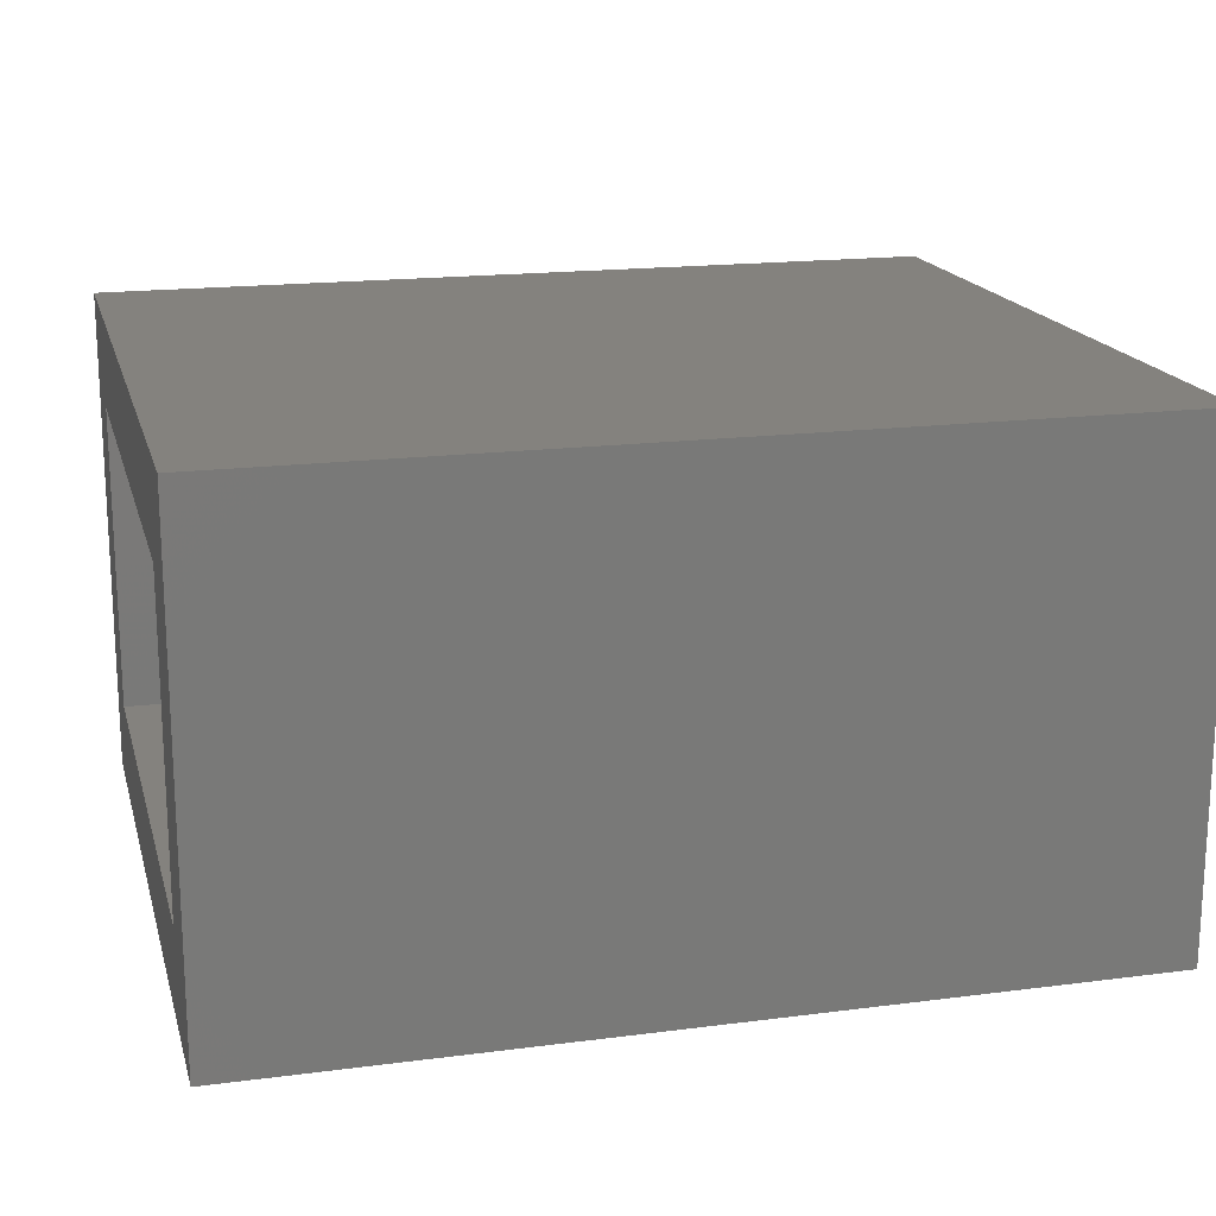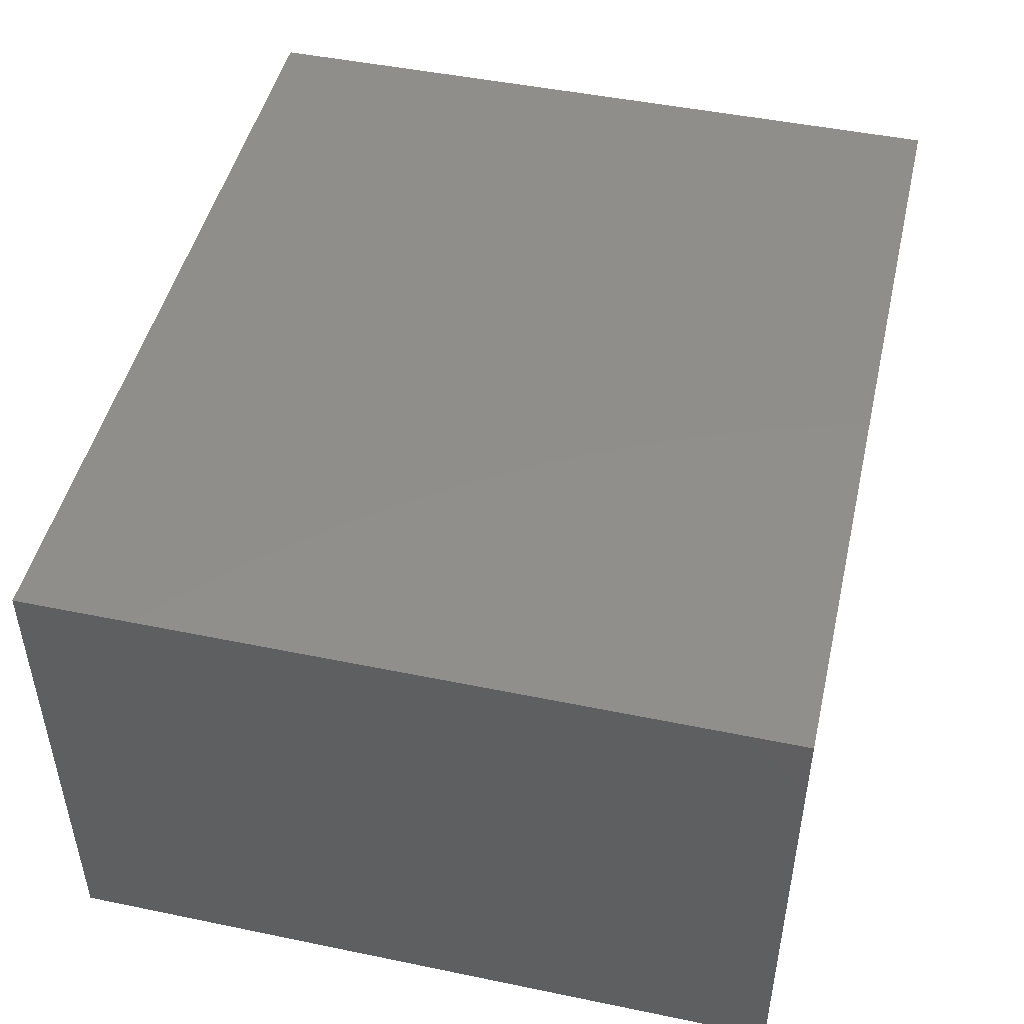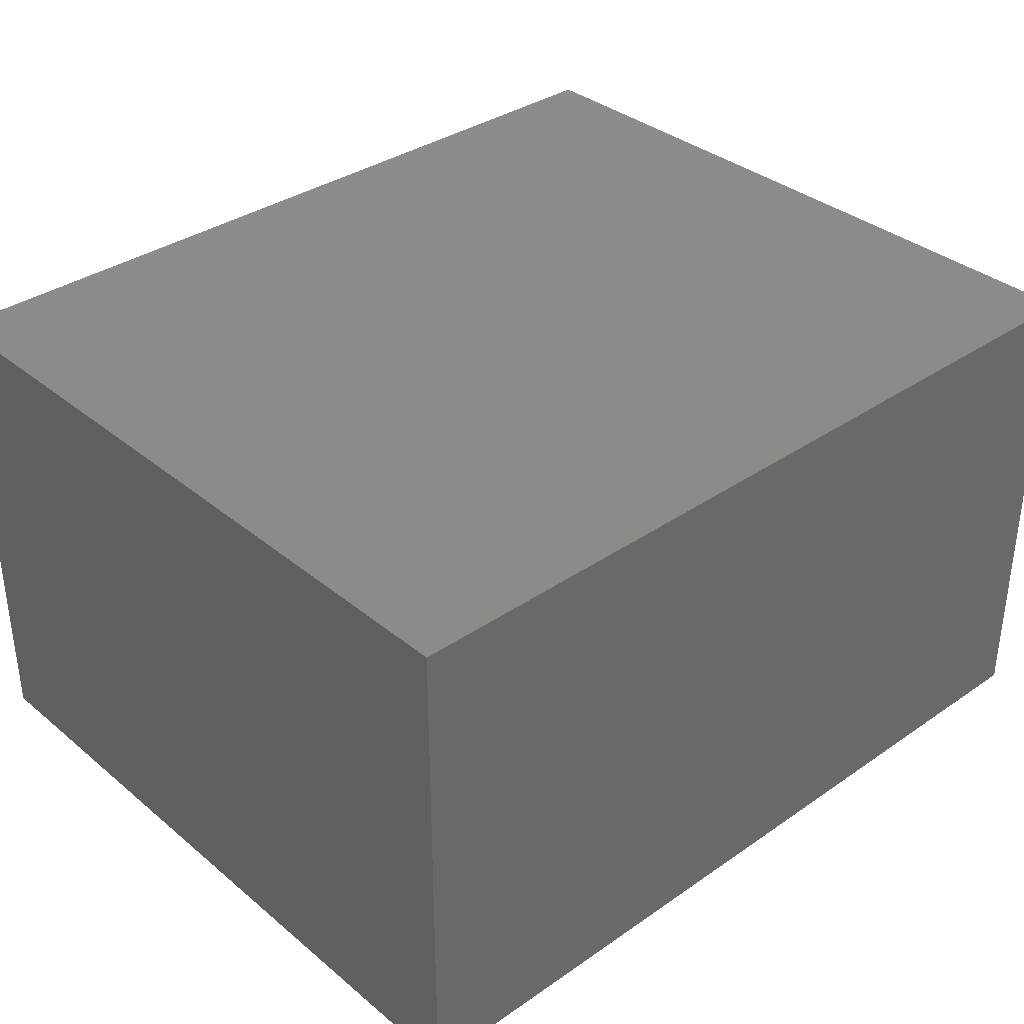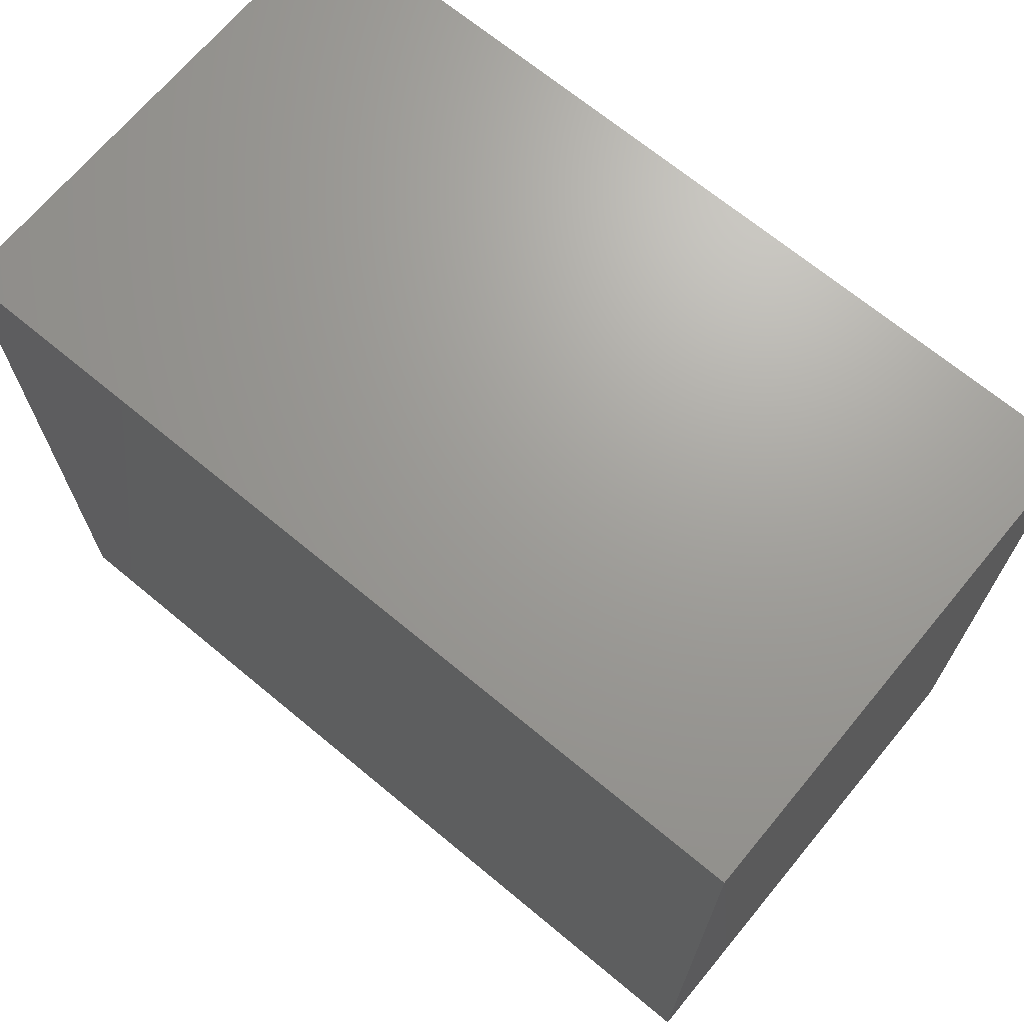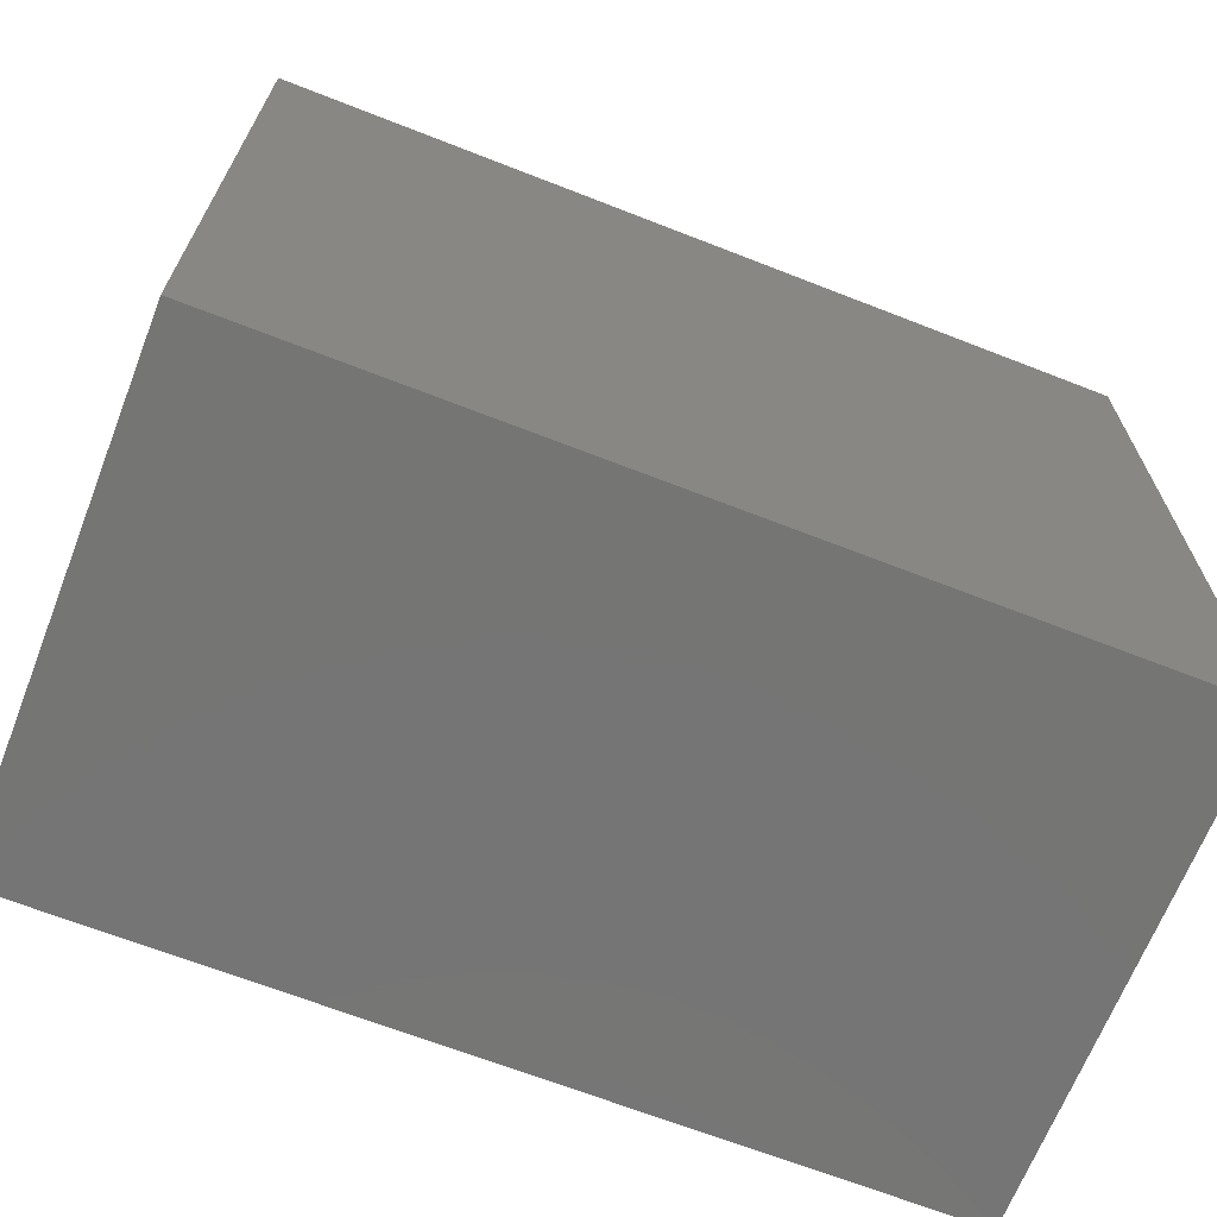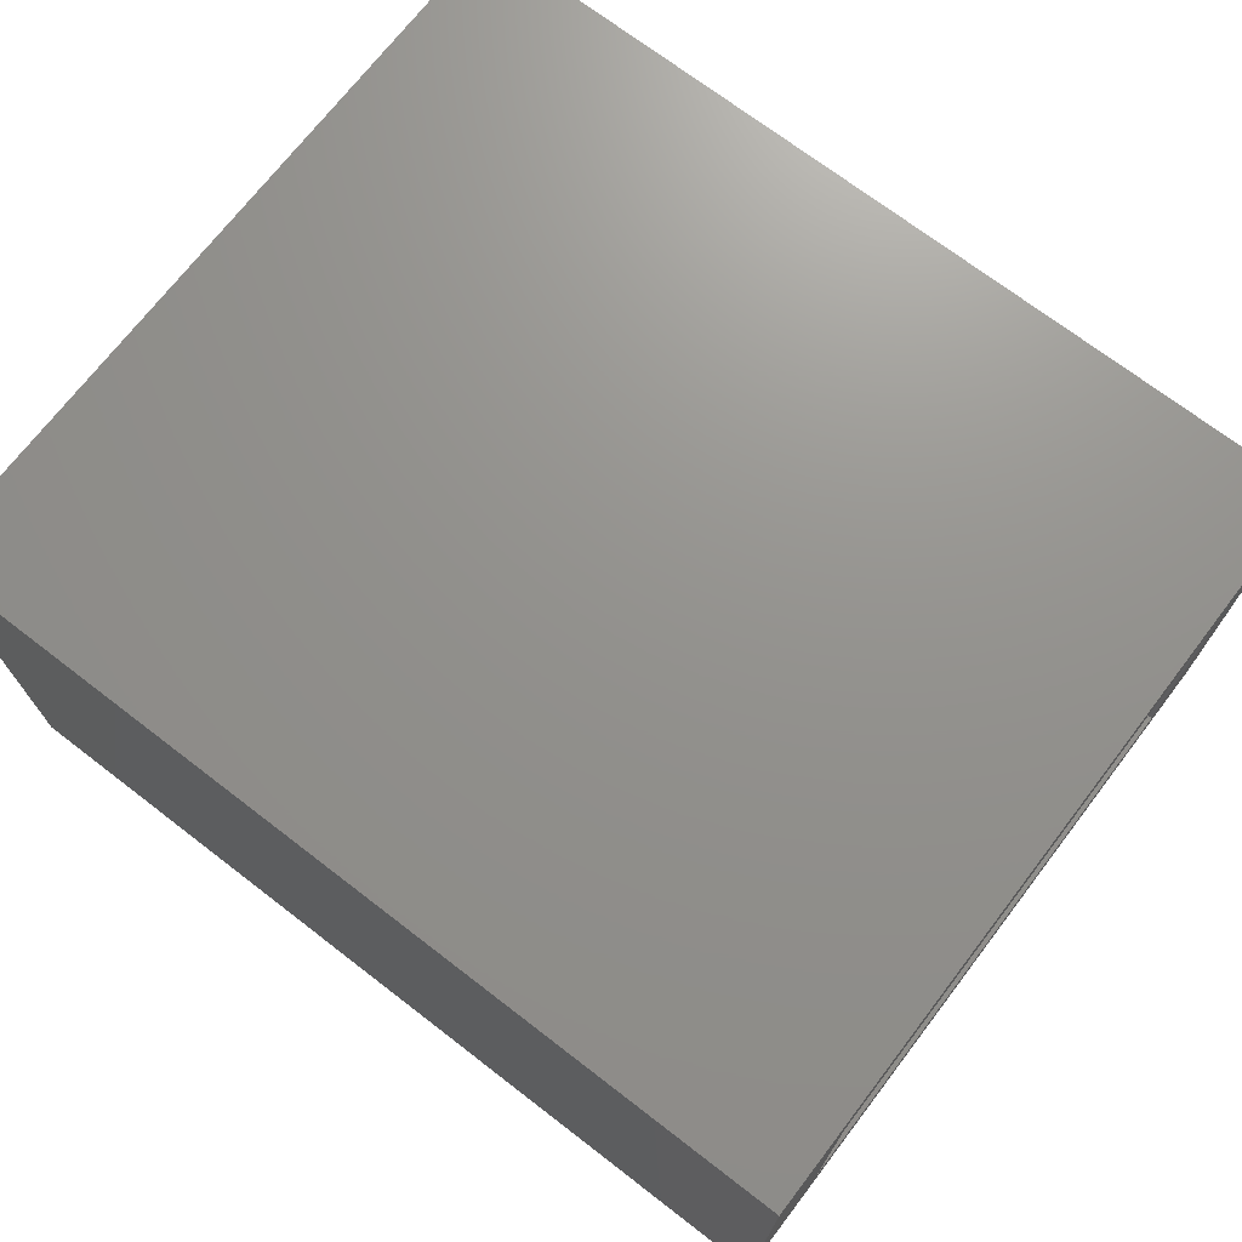
<metadata>
{"format":"stl","ext":"stl","renderer":"f3d","projection":"perspective","resolution":1024,"background":"white","views":[{"elev":17.5,"azim":165.7,"up":"+Y"},{"elev":47.5,"azim":-76.9,"up":"+Y"},{"elev":35.1,"azim":-42.5,"up":"+Y"},{"elev":68.8,"azim":-140.3,"up":"+Z"},{"elev":-67.4,"azim":158.6,"up":"+Z"},{"elev":71.6,"azim":37.5,"up":"+Y"}]}
</metadata>
<code>
# stl→obj: 16 verts, 28 faces
v 0.3125 0.4542 -0.04688
v 0.3125 0.3448 0.0625
v 0.3125 -0.1172 -0.04688
v 0.3125 -0.007812 0.0625
v 0.3125 -0.1172 0.7969
v 0.3125 -0.007812 0.6875
v 0.3125 0.4542 0.7969
v 0.3125 0.3448 0.6875
v -0.5703 -0.007812 0.6875
v -0.5703 -0.007812 0.0625
v -0.5703 0.3448 0.6875
v -0.5703 0.3448 0.0625
v -0.6797 -0.1172 0.7969
v -0.6797 -0.1172 -0.04688
v -0.6797 0.4542 0.7969
v -0.6797 0.4542 -0.04688
f 1 2 3
f 3 2 4
f 3 4 5
f 5 4 6
f 5 6 7
f 7 6 8
f 7 8 1
f 1 8 2
f 9 6 10
f 10 6 4
f 8 11 2
f 2 11 12
f 12 10 2
f 2 10 4
f 11 8 9
f 9 8 6
f 13 14 5
f 5 14 3
f 7 1 15
f 15 1 16
f 16 14 15
f 15 14 13
f 16 1 14
f 14 1 3
f 15 13 7
f 7 13 5
f 12 11 10
f 10 11 9

</code>
